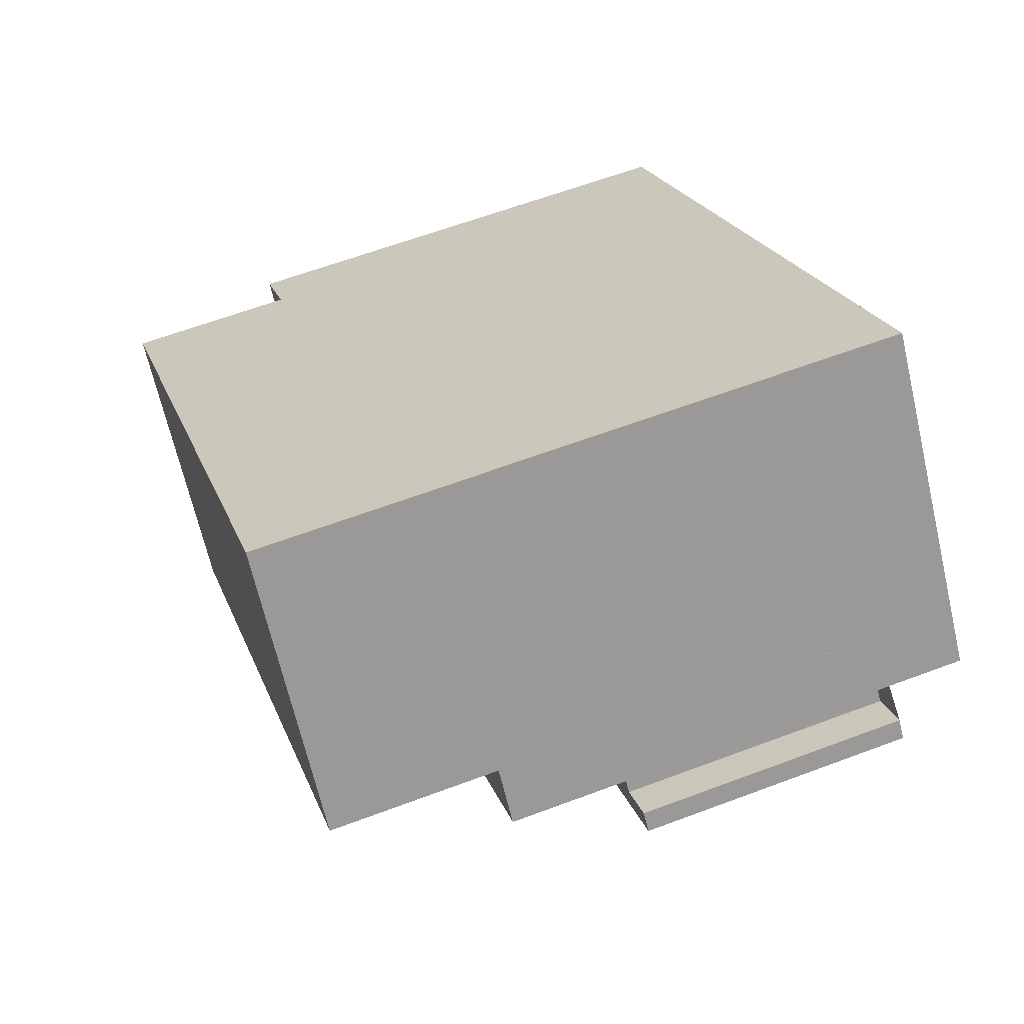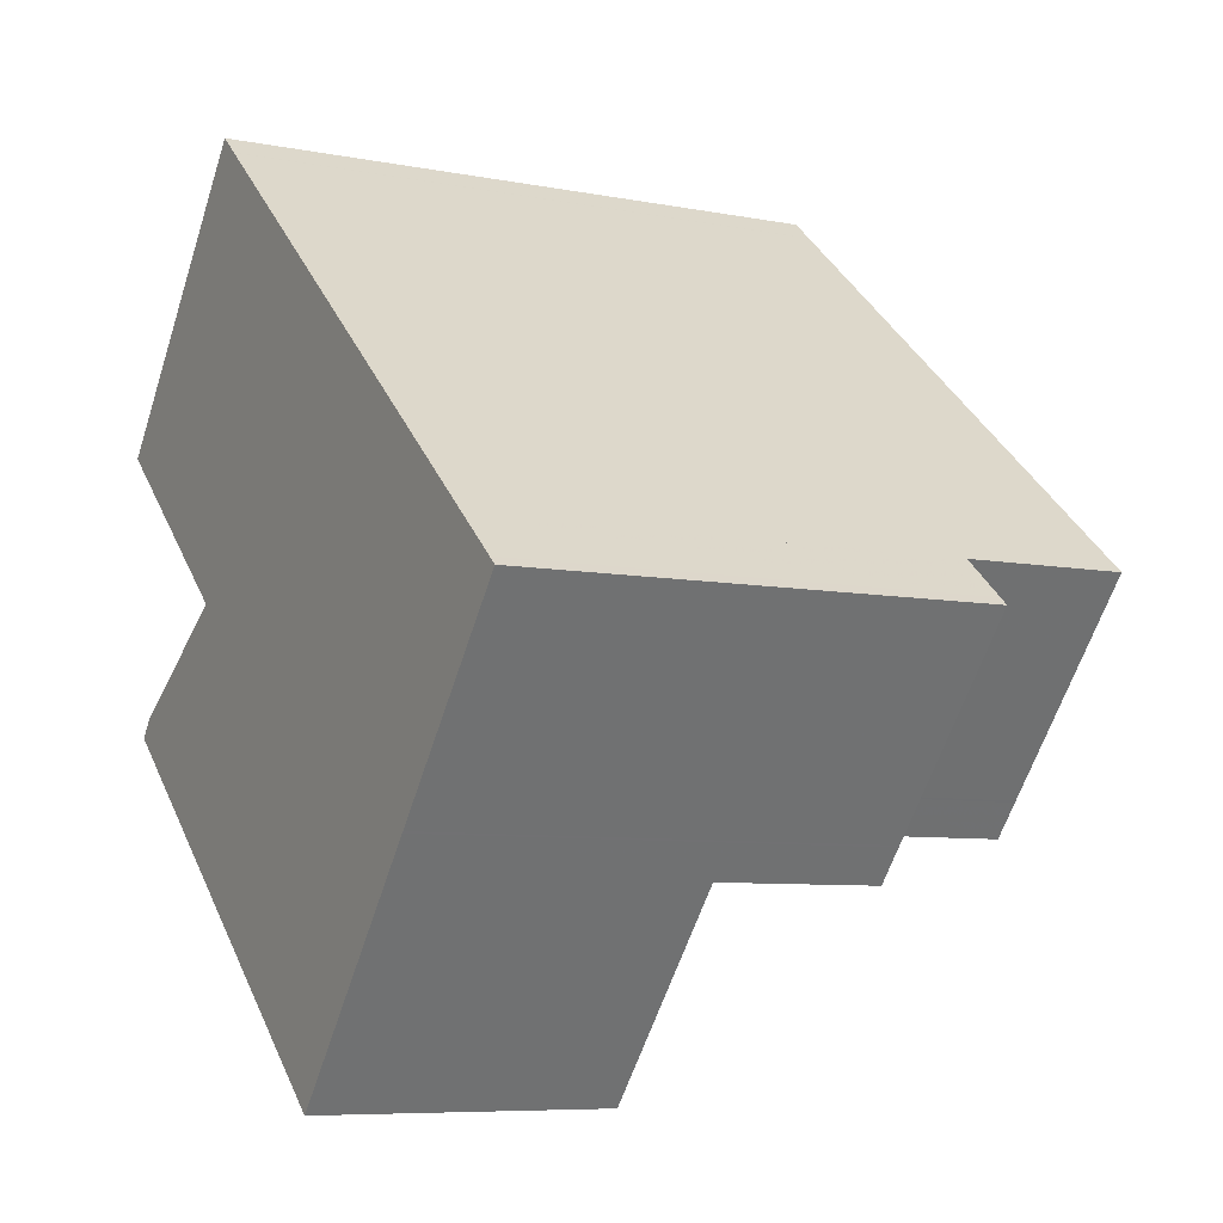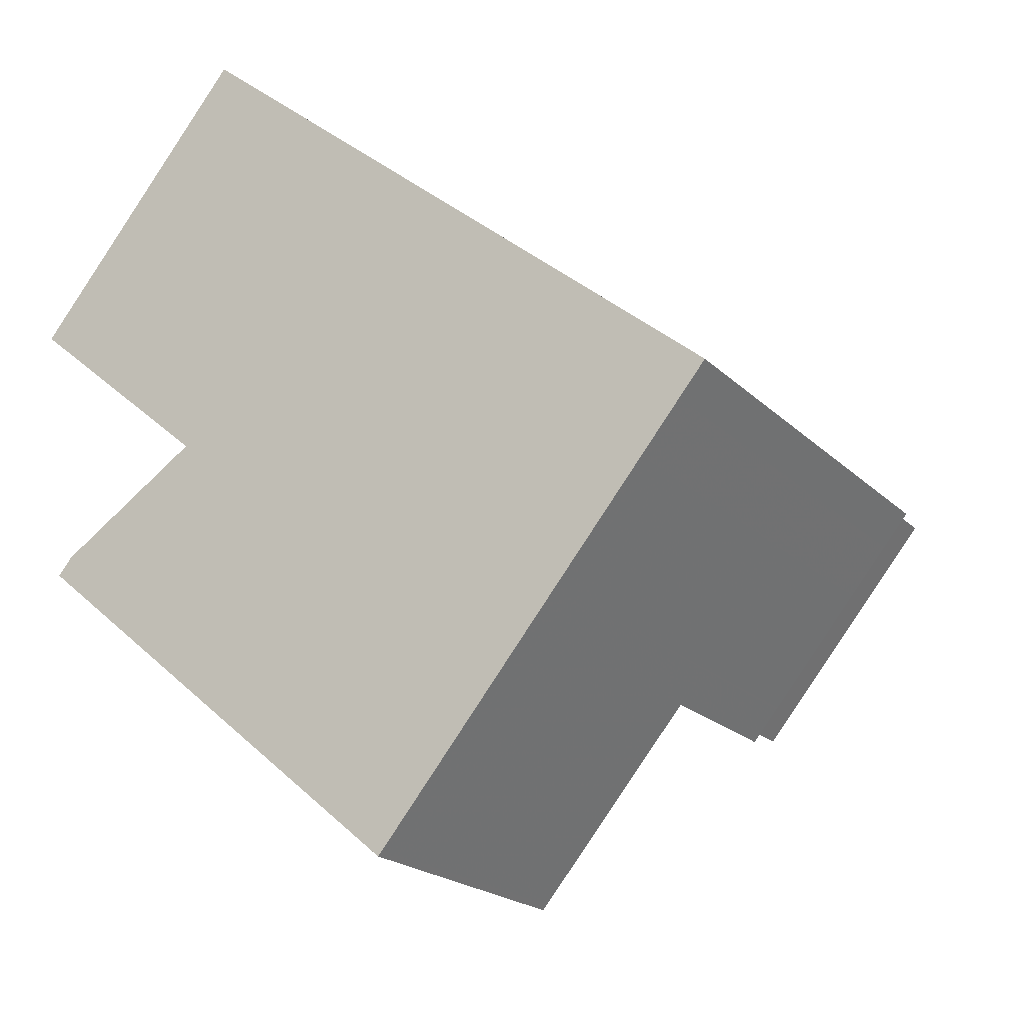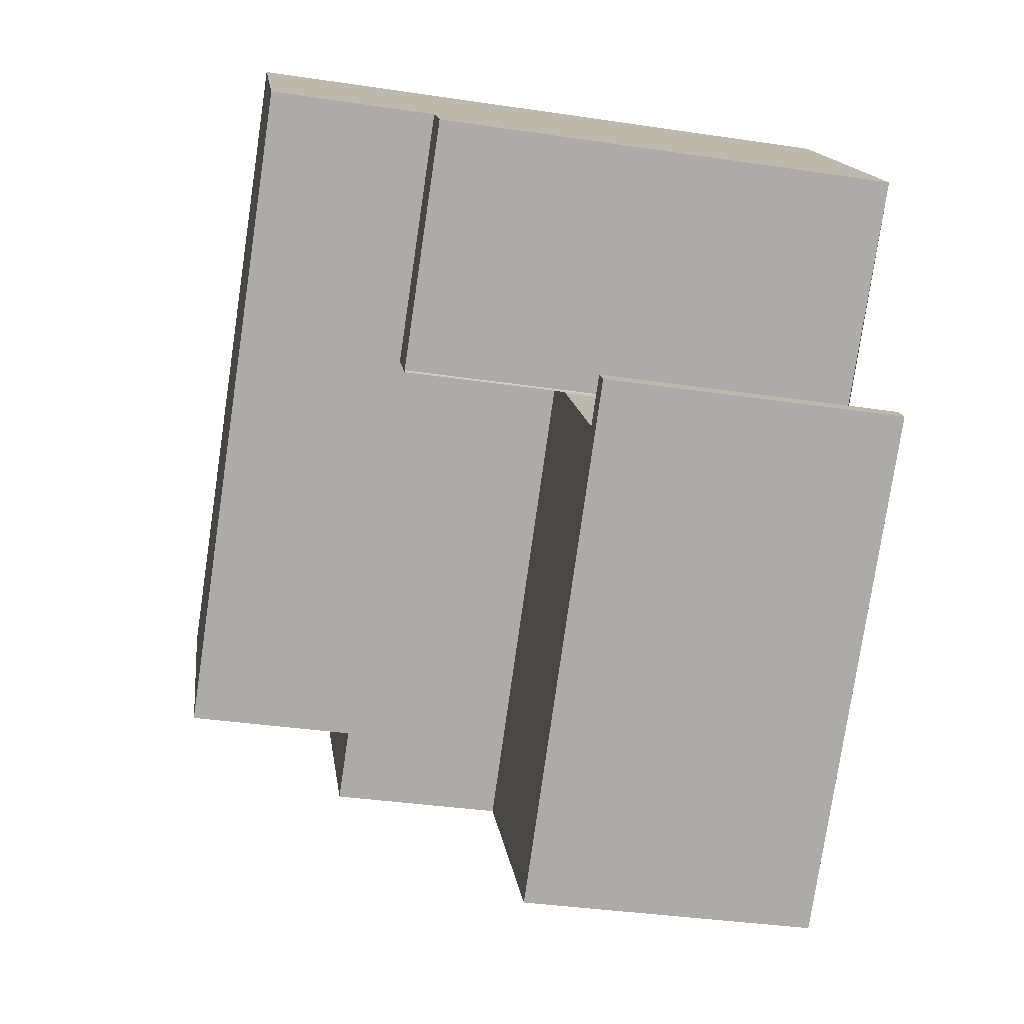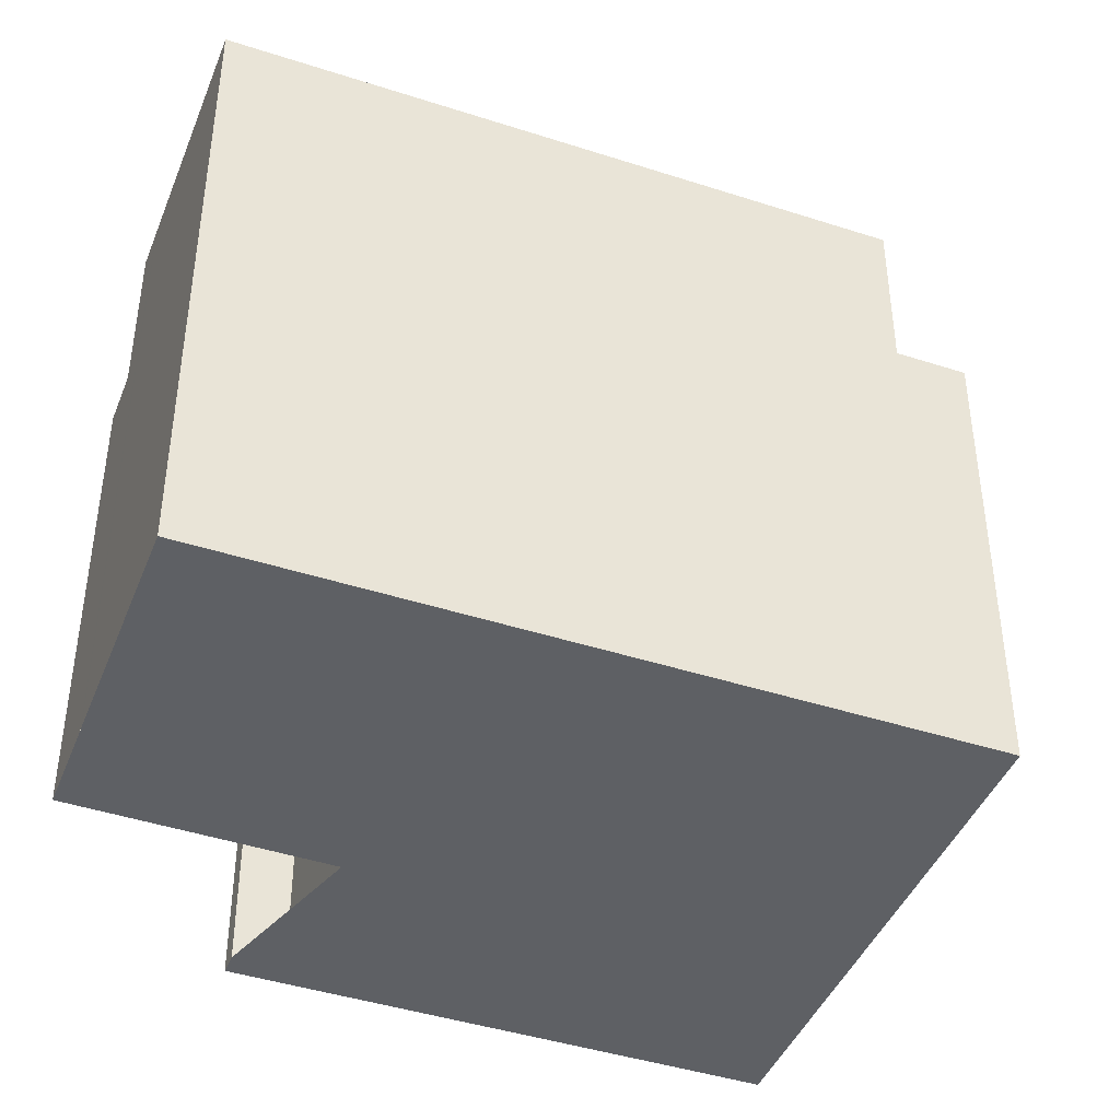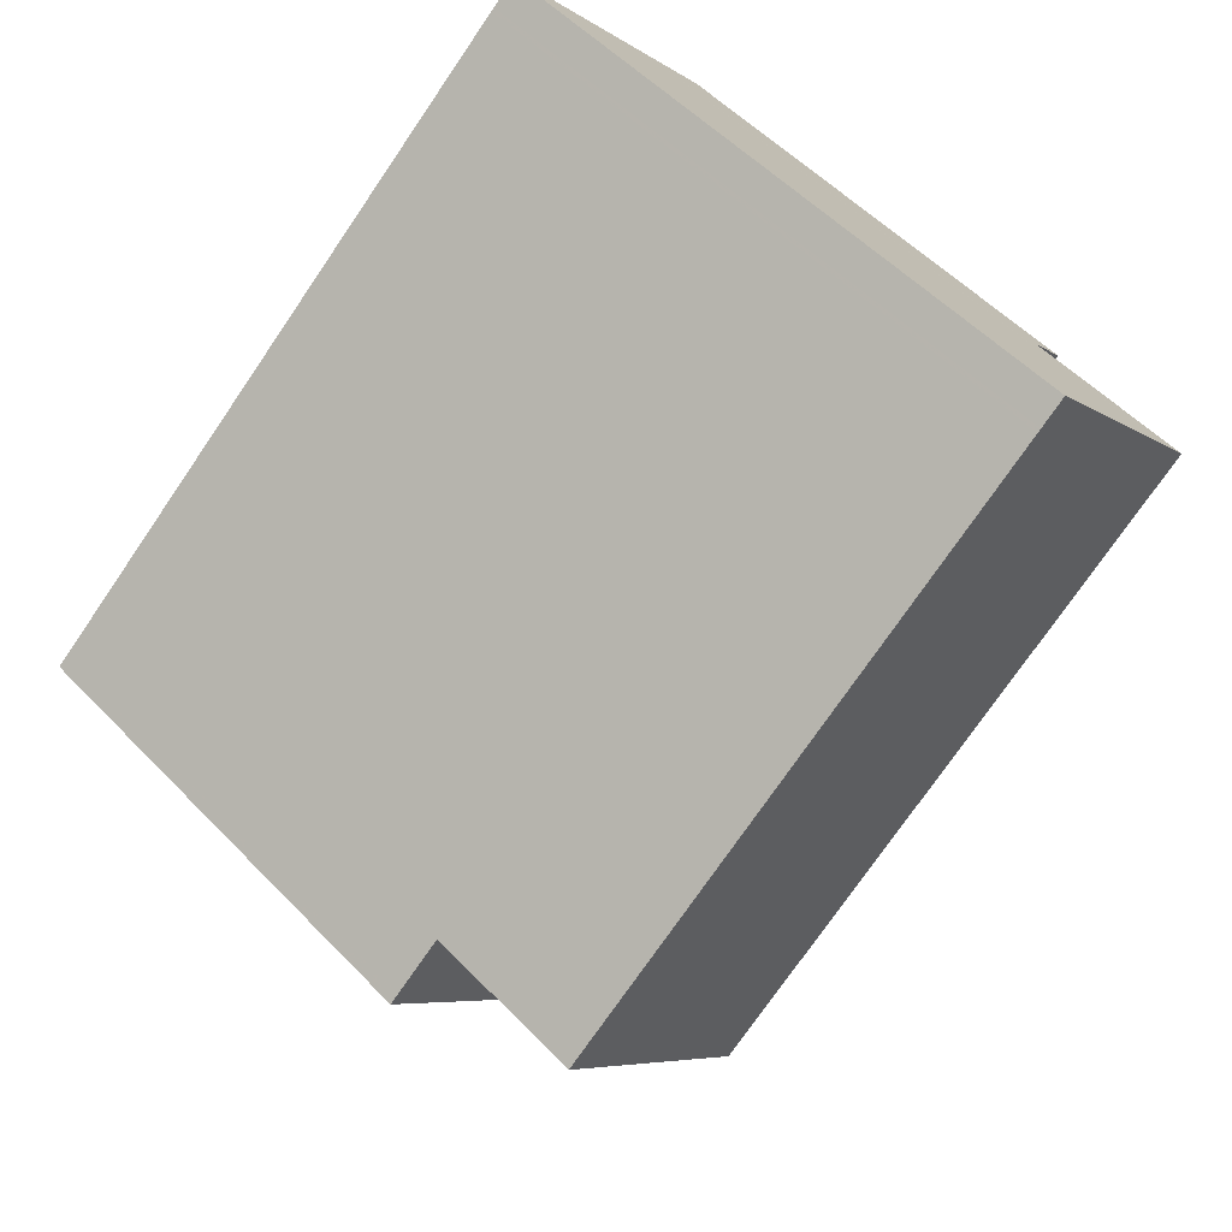
<metadata>
{"format":"obj","ext":"obj","renderer":"f3d","projection":"perspective","resolution":1024,"background":"white","views":[{"elev":62.3,"azim":69.1,"up":"+Y"},{"elev":-7.5,"azim":-118.9,"up":"+Y"},{"elev":-20.5,"azim":-148.7,"up":"+Y"},{"elev":-36.5,"azim":79.0,"up":"+Y"},{"elev":-43.1,"azim":-161.1,"up":"+Z"},{"elev":54.3,"azim":-42.6,"up":"+Y"}]}
</metadata>
<code>
v -1824 -1327 10.23
v -1823 -1334 4.869
v -1822 -1336 4.84
v -1821 -1335 4.846
v -1821 -1335 4.842
v -1827 -1341 4.78
v -1823 -1334 7.568
v -1833 -1334 7.581
v -1820 -1331 7.569
v -1823 -1334 7.568
v -1824 -1327 10.23
v -1824 -1327 10.23
v -1824 -1327 10.23
v -1821 -1330 10.27
v -1821 -1330 10.27
v -1829 -1337 10.27
v -1832 -1334 10.23
v -1821 -1330 10.27
v -1832 -1334 10.23
v -1830 -1338 4.825
v -1823 -1334 4.87
v -1833 -1334 7.581
v -1830 -1338 7.569
v -1821 -1330 7.571
v -1829 -1337 7.57
v -1832 -1334 7.581
v -1830 -1338 7.569
v -1833 -1334 7.581
v -1833 -1335 7.579
v -1832 -1335 7.579
v -1832 -1334 7.579
v -1821 -1330 7.571
v -1830 -1338 7.569
v -1832 -1334 7.581
v -1823 -1334 7.568
v -1828 -1341 4.785
v -1822 -1335 4.843
v -1832 -1334 10.23
v -1832 -1334 7.581
v -1821 -1330 7.571
v -1821 -1330 10.27
v -1821 -1331 7.569
v -1821 -1330 7.571
v -1824 -1333 7.571
v -1824 -1333 4.88
v -1829 -1337 10.27
v -1829 -1337 7.57
v -1830 -1338 4.825
v -1832 -1334 10.23
v -1827 -1340 4.789
v -1827 -1340 4.794
v -1829 -1337 4.833
v -1829 -1337 7.57
v -1829 -1337 10.27
v -1829 -1337 4.833
v -1832 -1334 7.581
v -1827 -1341 4.782
v -1828 -1341 4.786
v -1830 -1338 4.826
v -1830 -1338 7.569
v -1830 -1338 4.826
v -1833 -1334 7.581
v -1824 -1327 10.23
v -1824 -1327 10.23
v -1821 -1330 10.27
v -1823 -1328 10.25
v -1821 -1330 7.571
v -1821 -1330 10.27
v -1821 -1331 7.569
v -1821 -1330 7.571
v -1824 -1327 10.23
v -1824 -1327 10.23
v -1821 -1331 10.27
v -1821 -1331 7.571
v -1821 -1331 10.27
v -1821 -1331 7.569
v -1821 -1331 7.571
v -1826 -1328 10.23
v -1826 -1328 10.23
v -1823 -1332 10.27
v -1823 -1332 7.571
v -1823 -1332 10.27
v -1822 -1332 7.569
v -1823 -1332 7.571
v -1822 -1330 10.26
v -1822 -1330 10.26
v -1821 -1330 10.26
v -1830 -1337 10.26
v -1830 -1337 7.571
v -1830 -1337 7.571
v -1831 -1337 7.571
v -1830 -1337 10.26
v -1830 -1337 7.571
v -1822 -1330 10.26
v -1823 -1331 10.26
v -1824 -1327 10.24
v -1823 -1327 10.24
v -1832 -1334 10.24
v -1832 -1334 10.24
v -1832 -1334 7.579
v -1824 -1327 10.24
v -1824 -1327 10.24
v -1825 -1328 10.24
v -1821 -1336 4.836
v -1822 -1336 4.84
v -1823 -1334 4.87
v -1824 -1333 4.88
v -1824 -1333 10.27
v -1824 -1332 10.26
v -1824 -1333 7.571
v -1827 -1330 10.24
v -1827 -1329 10.23
v -1827 -1329 10.23
v -1824 -1333 7.571
v -1824 -1333 10.27
v -1824 -1333 4.88
v -1823 -1334 7.568
v -1823 -1328 10.25
v -1823 -1328 10.25
v -1823 -1328 10.25
v -1831 -1335 10.25
v -1831 -1335 7.577
v -1832 -1335 7.577
v -1832 -1336 7.577
v -1831 -1335 10.25
v -1831 -1335 7.577
v -1826 -1331 10.25
v -1823 -1328 10.25
v -1824 -1329 10.25
v -1822 -1330 10.26
v -1822 -1330 10.26
v -1823 -1331 10.26
v -1824 -1332 10.26
v -1830 -1337 10.26
v -1830 -1337 7.571
v -1822 -1330 10.26
v -1821 -1330 10.26
v -1830 -1337 7.571
v -1830 -1337 7.571
v -1830 -1337 10.26
v -1830 -1337 7.571
v -1821 -1336 4.837
v -1821 -1335 4.843
v -1827 -1341 4.783
v -1827 -1340 4.79
v -1828 -1341 4.782
v -1824 -1327 10.23
v -1824 -1327 10.23
v -1824 -1327 0
v -1824 -1327 0
v -1822 -1335 4.843
v -1823 -1334 4.869
v -1823 -1334 0
v -1822 -1335 0
v -1822 -1336 4.84
v -1822 -1336 4.84
v -1822 -1336 0
v -1822 -1336 0
v -1821 -1335 4.843
v -1821 -1335 4.846
v -1821 -1335 8.882e-16
v -1821 -1335 0
v -1821 -1336 4.836
v -1821 -1335 4.842
v -1821 -1335 0
v -1821 -1336 0
v -1828 -1341 4.782
v -1827 -1341 4.78
v -1827 -1341 0
v -1828 -1341 0
v -1823 -1334 7.568
v -1823 -1334 7.568
v -1823 -1334 0
v -1823 -1334 8.882e-16
v -1833 -1334 7.581
v -1833 -1334 7.581
v -1833 -1334 0
v -1833 -1334 -8.882e-16
v -1821 -1331 7.569
v -1820 -1331 7.569
v -1820 -1331 0
v -1821 -1331 0
v -1823 -1334 7.568
v -1823 -1334 7.568
v -1823 -1334 8.882e-16
v -1823 -1334 0
v -1823 -1327 10.24
v -1824 -1327 10.23
v -1824 -1327 0
v -1823 -1327 0
v -1824 -1327 10.23
v -1824 -1327 10.23
v -1824 -1327 0
v -1824 -1327 0
v -1833 -1334 7.581
v -1833 -1334 7.581
v -1833 -1334 0
v -1833 -1334 0
v -1830 -1337 7.571
v -1830 -1338 7.569
v -1830 -1338 0
v -1830 -1337 0
v -1820 -1331 7.569
v -1821 -1330 7.571
v -1821 -1330 0
v -1820 -1331 0
v -1833 -1334 7.581
v -1833 -1335 7.579
v -1833 -1335 -8.882e-16
v -1833 -1334 0
v -1830 -1338 4.825
v -1828 -1341 4.785
v -1828 -1341 0
v -1830 -1338 8.882e-16
v -1822 -1336 4.84
v -1822 -1335 4.843
v -1822 -1335 0
v -1822 -1336 0
v -1821 -1331 7.569
v -1821 -1331 7.569
v -1821 -1331 0
v -1821 -1331 0
v -1827 -1329 10.23
v -1832 -1334 10.23
v -1832 -1334 0
v -1827 -1329 0
v -1827 -1341 4.782
v -1827 -1340 4.789
v -1827 -1340 0
v -1827 -1341 0
v -1827 -1341 4.78
v -1827 -1341 4.782
v -1827 -1341 0
v -1827 -1341 0
v -1832 -1334 7.581
v -1833 -1334 7.581
v -1833 -1334 -8.882e-16
v -1832 -1334 0
v -1824 -1327 10.23
v -1824 -1327 10.23
v -1824 -1327 0
v -1824 -1327 0
v -1821 -1331 7.569
v -1821 -1331 7.569
v -1821 -1331 0
v -1821 -1331 0
v -1824 -1327 10.23
v -1824 -1327 10.23
v -1824 -1327 0
v -1824 -1327 0
v -1822 -1332 7.569
v -1821 -1331 7.569
v -1821 -1331 0
v -1822 -1332 0
v -1824 -1327 10.23
v -1826 -1328 10.23
v -1826 -1328 0
v -1824 -1327 0
v -1823 -1334 7.568
v -1822 -1332 7.569
v -1822 -1332 0
v -1823 -1334 8.882e-16
v -1821 -1330 10.26
v -1821 -1330 10.26
v -1821 -1330 0
v -1821 -1330 0
v -1832 -1336 7.577
v -1831 -1337 7.571
v -1831 -1337 0
v -1832 -1336 0
v -1823 -1328 10.25
v -1823 -1327 10.24
v -1823 -1327 0
v -1823 -1328 0
v -1827 -1340 4.789
v -1821 -1336 4.836
v -1821 -1336 0
v -1827 -1340 0
v -1821 -1335 4.846
v -1822 -1336 4.84
v -1822 -1336 0
v -1821 -1335 8.882e-16
v -1823 -1334 4.869
v -1823 -1334 4.87
v -1823 -1334 0
v -1823 -1334 0
v -1826 -1328 10.23
v -1827 -1329 10.23
v -1827 -1329 0
v -1826 -1328 0
v -1821 -1330 10.26
v -1823 -1328 10.25
v -1823 -1328 0
v -1821 -1330 0
v -1833 -1335 7.579
v -1832 -1336 7.577
v -1832 -1336 0
v -1833 -1335 -8.882e-16
v -1821 -1330 10.27
v -1821 -1330 10.26
v -1821 -1330 0
v -1821 -1330 0
v -1831 -1337 7.571
v -1830 -1337 7.571
v -1830 -1337 0
v -1831 -1337 0
v -1821 -1335 4.842
v -1821 -1335 4.843
v -1821 -1335 0
v -1821 -1335 0
v -1828 -1341 4.785
v -1828 -1341 4.782
v -1828 -1341 0
v -1828 -1341 0
v -1823 -1334 0
v -1823 -1334 0
v -1822 -1336 0
v -1821 -1335 0
v -1821 -1335 0
v -1827 -1341 0
v -1833 -1334 0
v -1824 -1327 0
v -1820 -1331 0
v -1823 -1334 0
f 64 1 11 63
f 72 13 12 71
f 119 66 118
f 118 66 96 97 120
f 41 18 32 40
f 143 5 104 142
f 43 24 9 42
f 123 30 31 122
f 124 29 30 123
f 29 22 28 30
f 30 28 26 31
f 45 21 35 44
f 38 19 34 39
f 68 41 40 67
f 70 43 42 69
f 125 99 100 126
f 145 50 57 144
f 59 52 51 58
f 62 56 26 28
f 60 53 55 61
f 144 57 6 146
f 58 36 48 59
f 28 22 8 62
f 61 20 33 60
f 63 12 13 64
f 128 101 102 66 119
f 96 66 102
f 75 68 67 74
f 77 70 69 76
f 79 72 71 78
f 129 103 101 128
f 82 75 74 81
f 84 77 76 83
f 113 79 78 112
f 127 111 103 129
f 115 82 81 114
f 110 84 83 10 7 117
f 136 14 65 131
f 137 15 14 136
f 135 25 27 138
f 138 27 23 139
f 141 47 46 140
f 131 65 73 130
f 130 73 80 132
f 132 80 108 133
f 96 63 11 97
f 99 38 39 100
f 101 71 12 102
f 102 12 63 96
f 103 78 71 101
f 112 78 103 111
f 142 104 50 145
f 106 2 37 51 52 107
f 133 108 16 134
f 111 98 17 112
f 112 17 49 113
f 121 98 111 127
f 114 53 54 115
f 116 55 53 114
f 118 85 86 119
f 120 87 85 118
f 122 89 90 123
f 123 90 91 124
f 126 93 92 125
f 127 109 88 121
f 119 86 94 128
f 128 94 95 129
f 129 95 109 127
f 130 94 86 131
f 132 95 94 130
f 133 109 95 132
f 134 88 109 133
f 131 86 85 136
f 136 85 87 137
f 138 90 89 135
f 139 91 90 138
f 140 92 93 141
f 142 105 4 143
f 144 58 51 145
f 145 51 37 3 105 142
f 146 36 58 144
f 148 149 150 147
f 152 153 154 151
f 156 157 158 155
f 160 161 162 159
f 164 165 166 163
f 168 169 170 167
f 172 173 174 171
f 176 177 178 175
f 180 181 182 179
f 184 185 186 183
f 188 189 190 187
f 192 193 194 191
f 196 197 198 195
f 200 201 202 199
f 204 205 206 203
f 208 209 210 207
f 212 213 214 211
f 216 217 218 215
f 220 221 222 219
f 224 225 226 223
f 228 229 230 227
f 232 233 234 231
f 236 237 238 235
f 240 241 242 239
f 244 245 246 243
f 248 249 250 247
f 252 253 254 251
f 256 257 258 255
f 260 261 262 259
f 264 265 266 263
f 268 269 270 267
f 272 273 274 271
f 276 277 278 275
f 280 281 282 279
f 284 285 286 283
f 288 289 290 287
f 292 293 294 291
f 296 297 298 295
f 300 301 302 299
f 304 305 306 303
f 308 309 310 307
f 312 313 314 311
f 316 317 318 319 320 321 322 323 324 315

</code>
